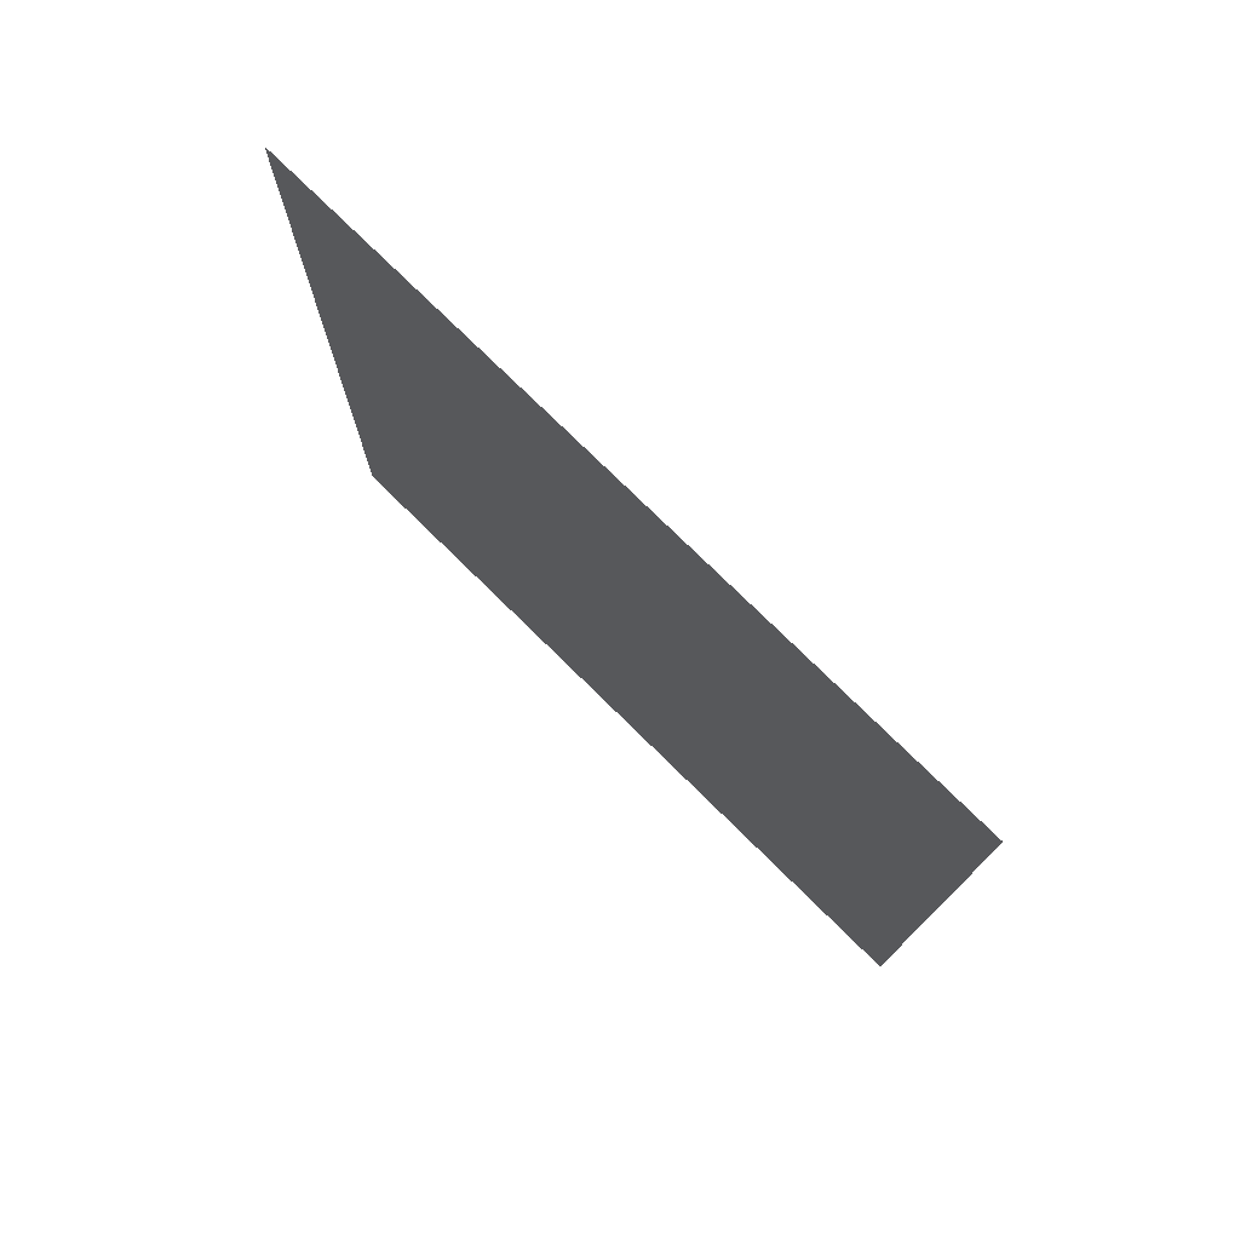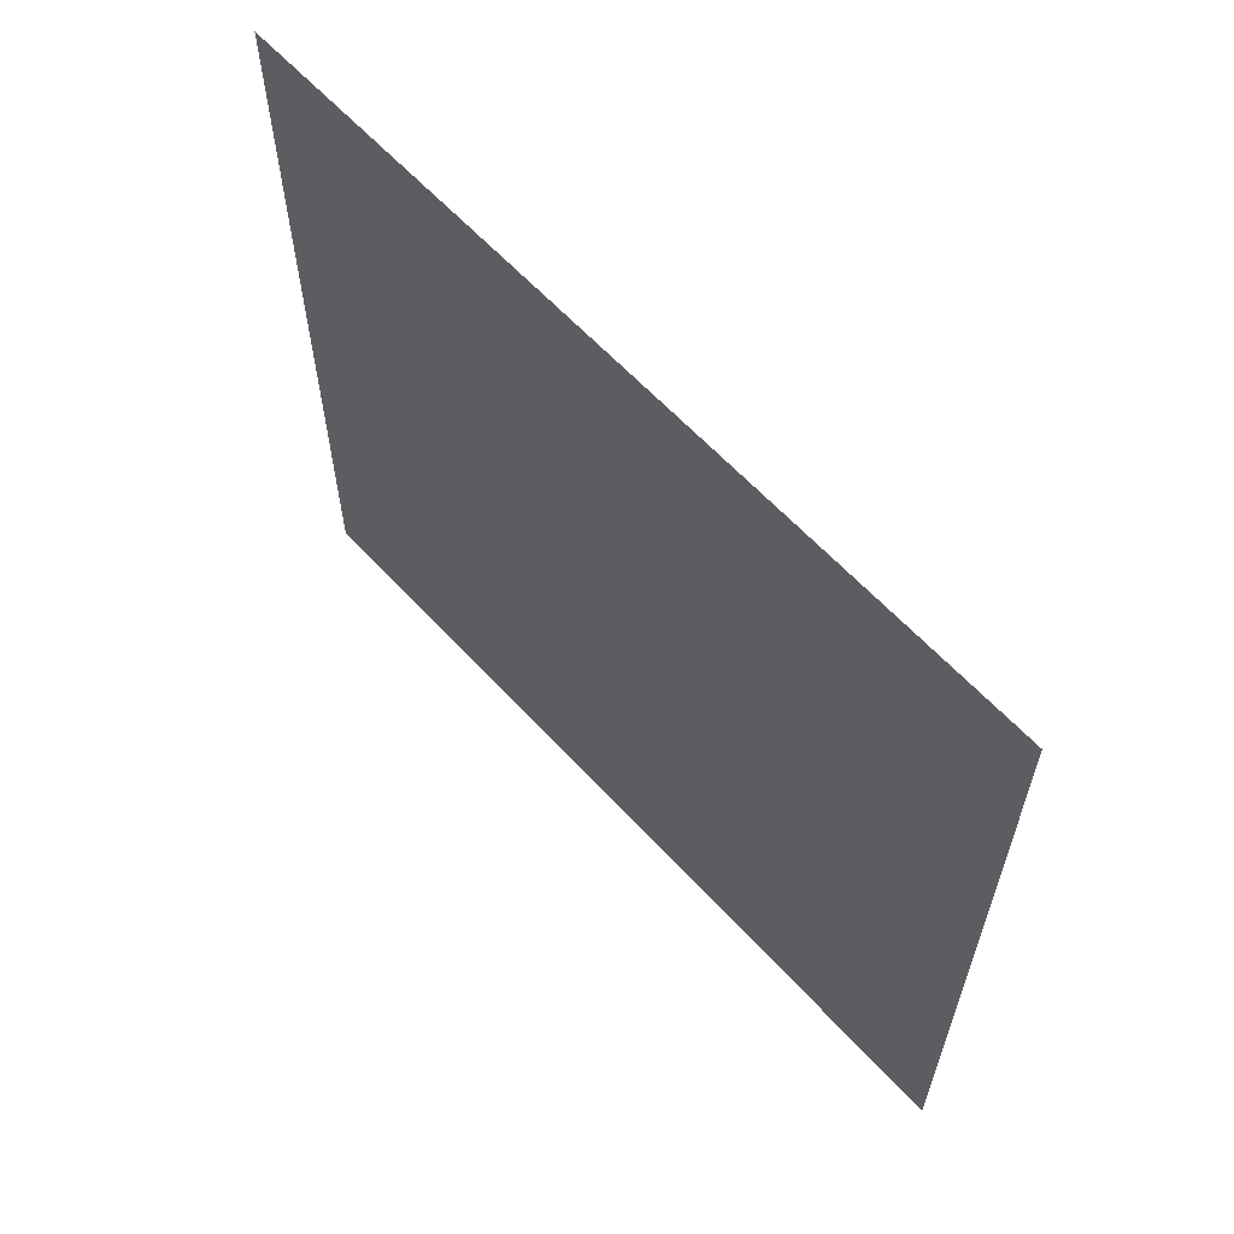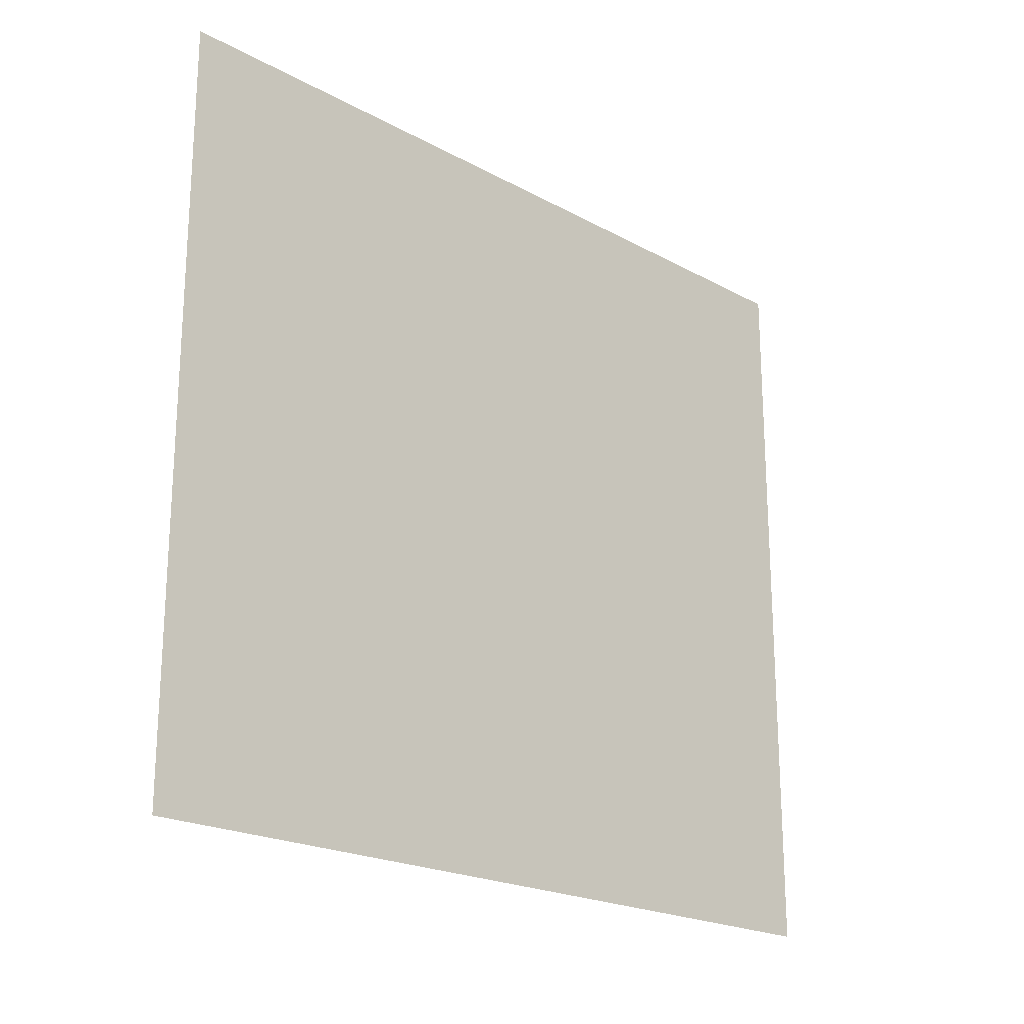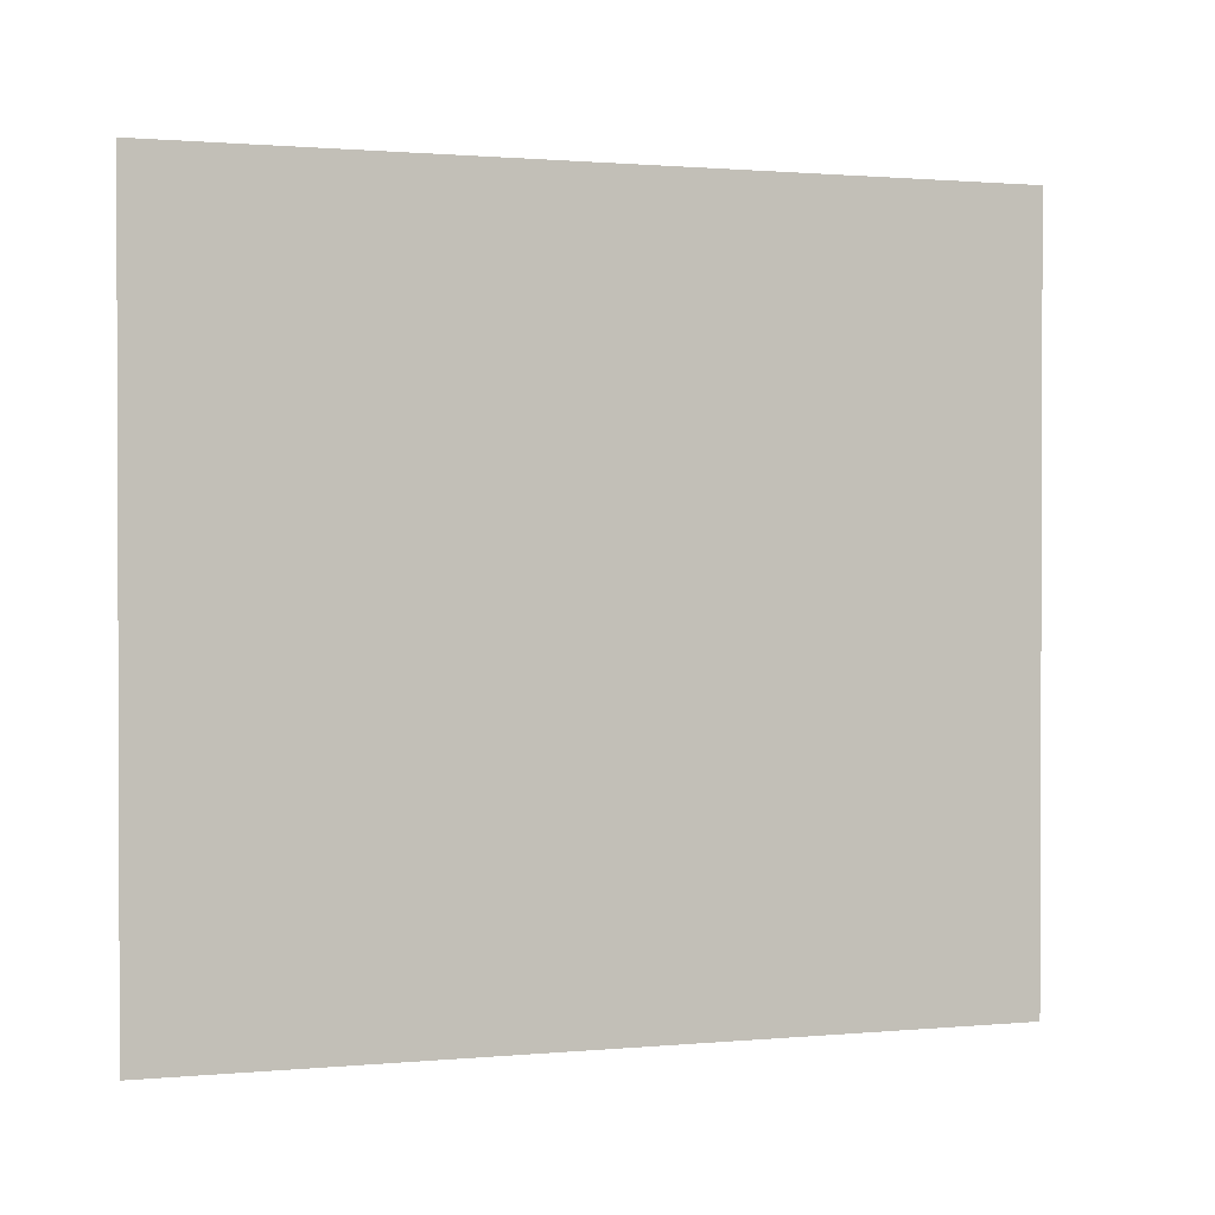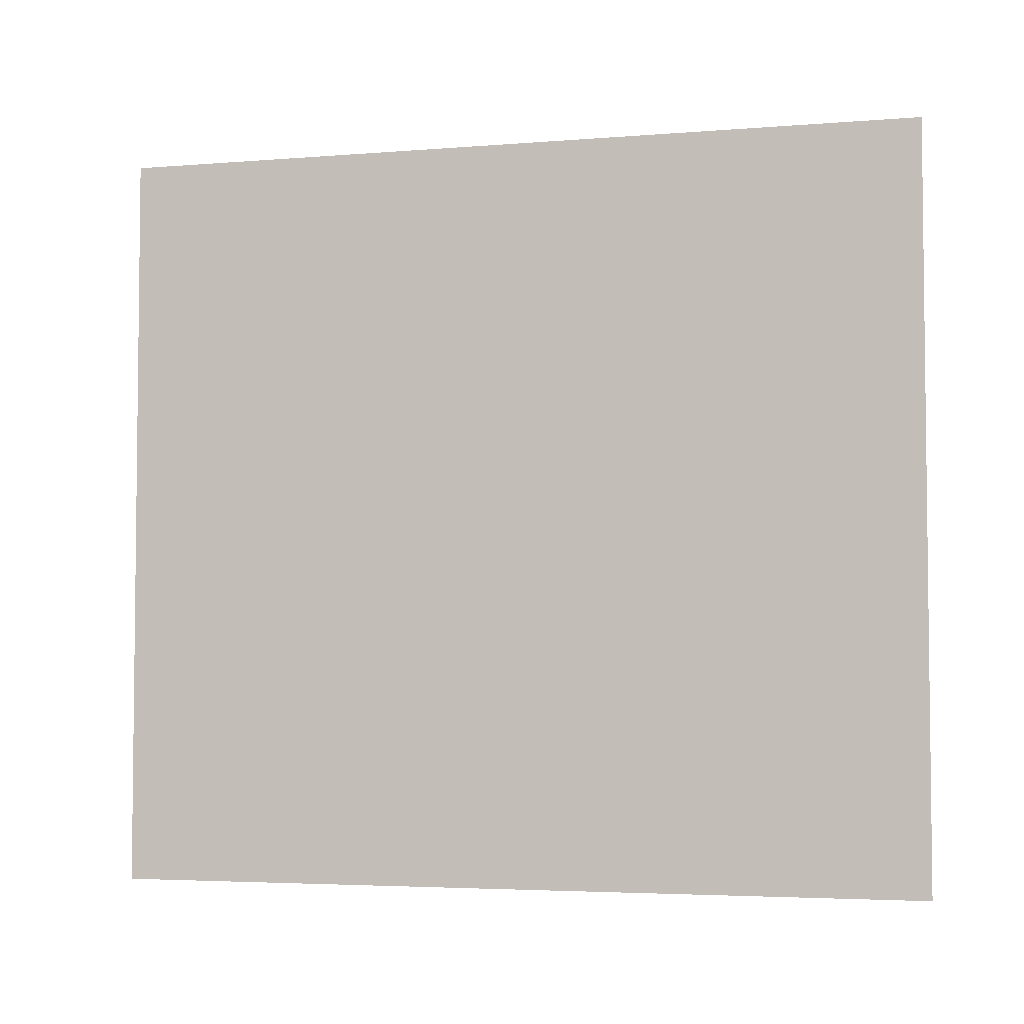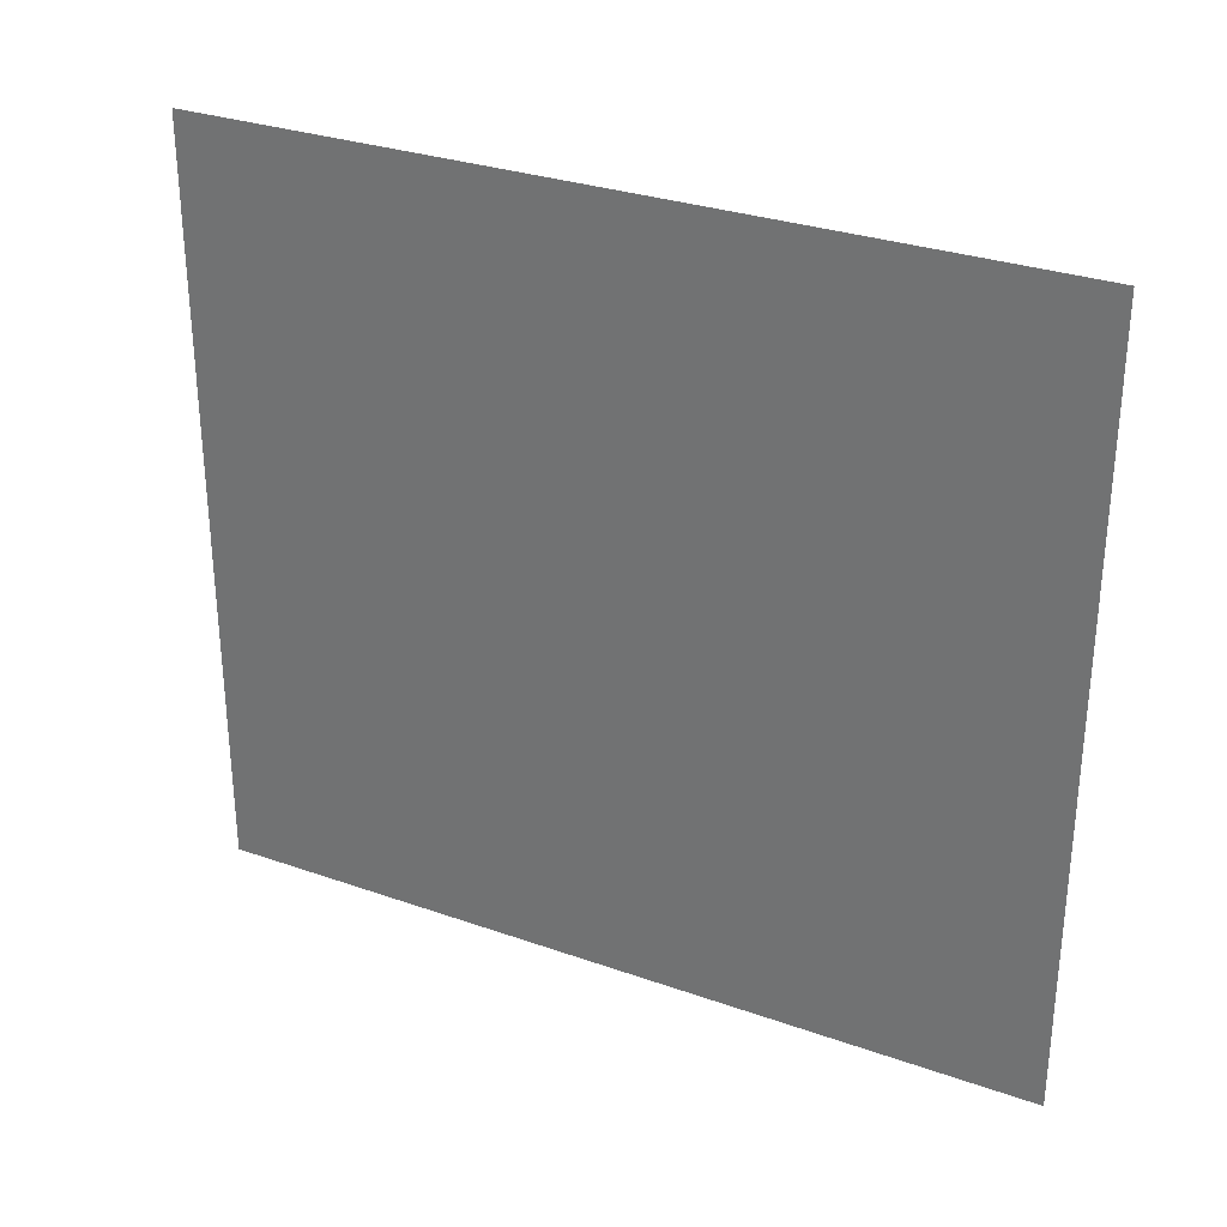
<metadata>
{"format":"obj","ext":"obj","renderer":"f3d","projection":"perspective","resolution":1024,"background":"white","views":[{"elev":75.8,"azim":-45.4,"up":"+Z"},{"elev":61.3,"azim":-42.3,"up":"+Y"},{"elev":-21.0,"azim":45.7,"up":"+Y"},{"elev":1.1,"azim":71.6,"up":"+Y"},{"elev":-4.1,"azim":105.1,"up":"+Y"},{"elev":30.3,"azim":-62.9,"up":"+Y"}]}
</metadata>
<code>
o mesh21/mesh21-geometry#mesh21-geometry
v 0.7367 0.3776 -0.08518
v 0.7367 0.2004 0.1086
v 0.7367 0.2004 -0.08518
v 0.7367 0.3776 0.1086
f 1 2 3
f 2 1 4
f 3 2 1
f 4 1 2

</code>
